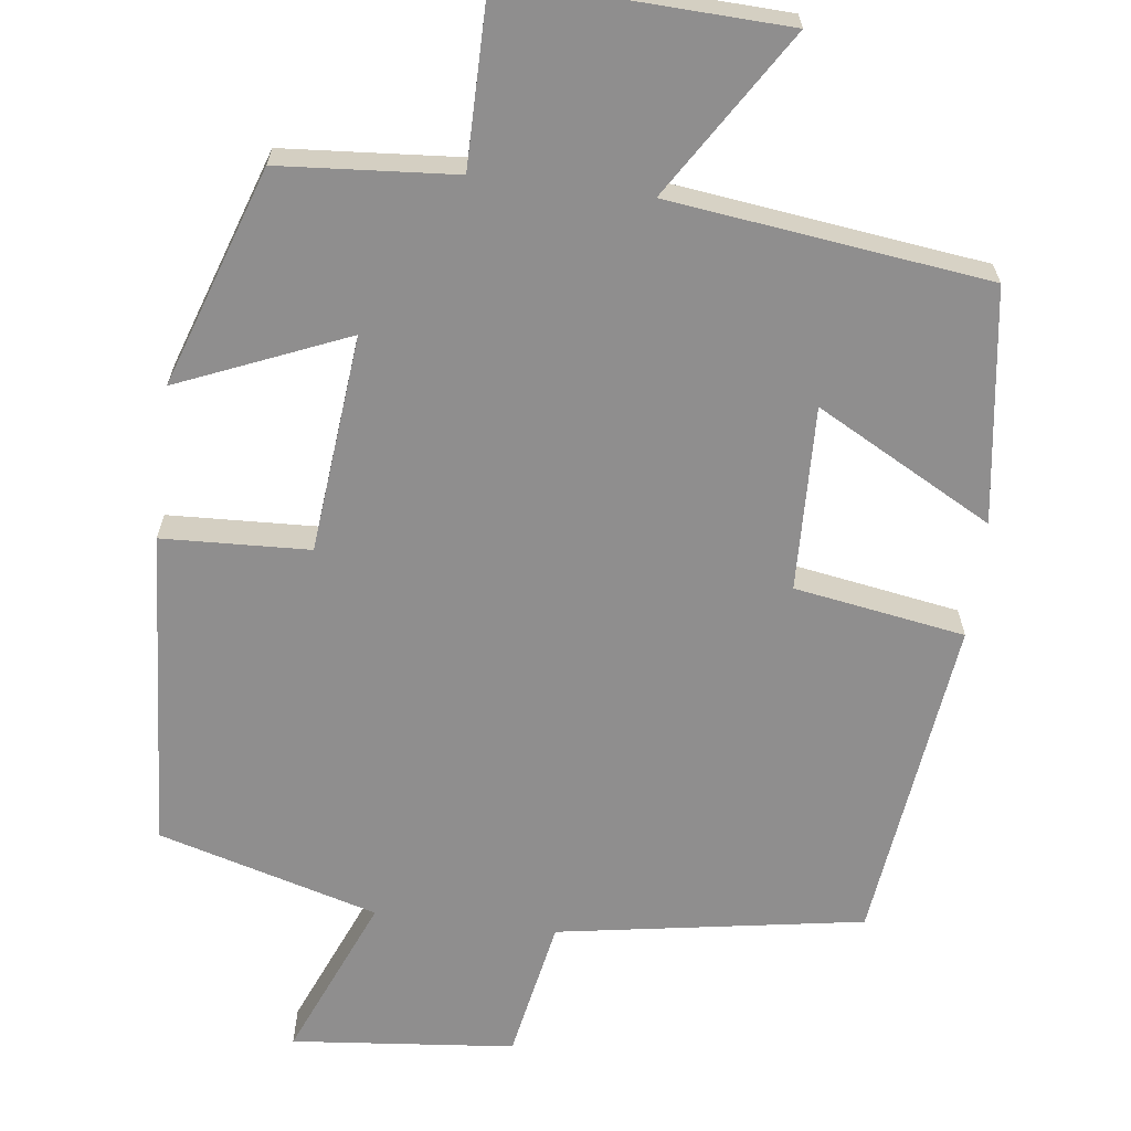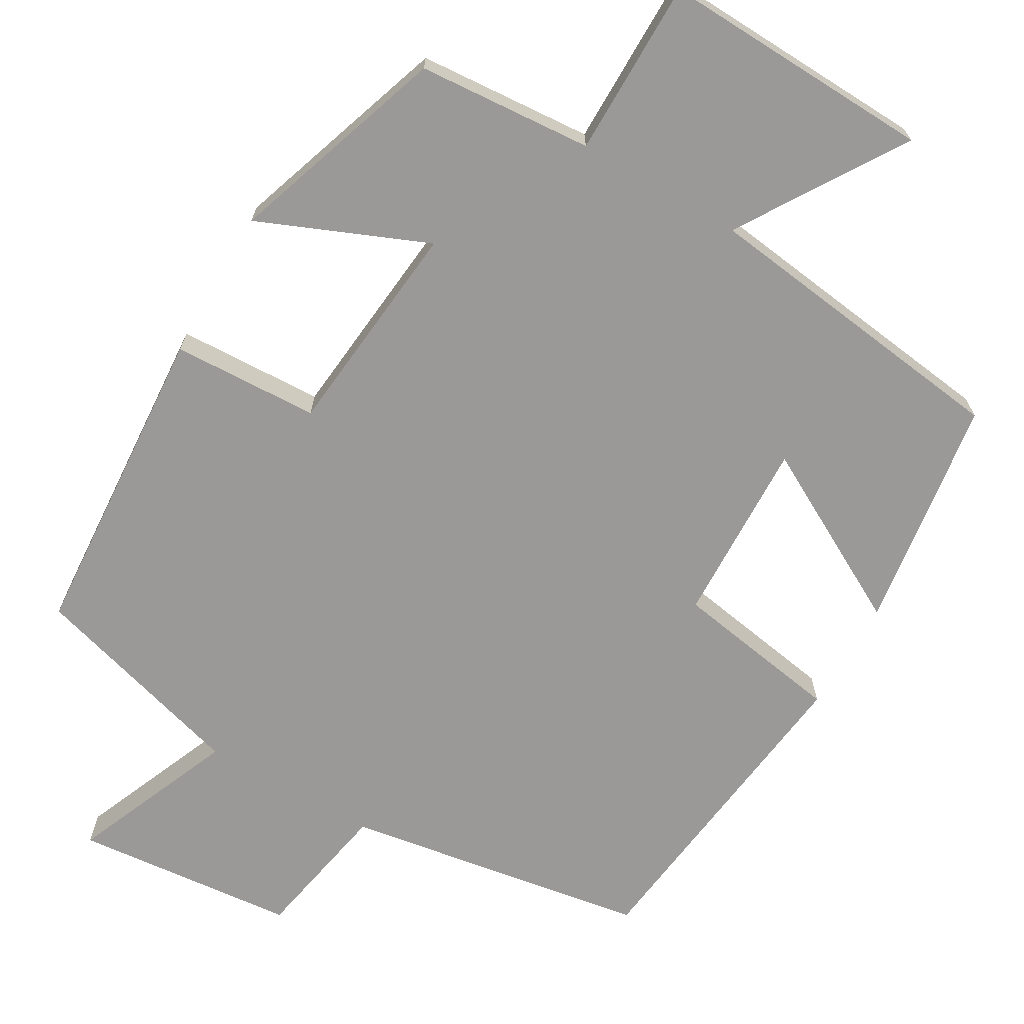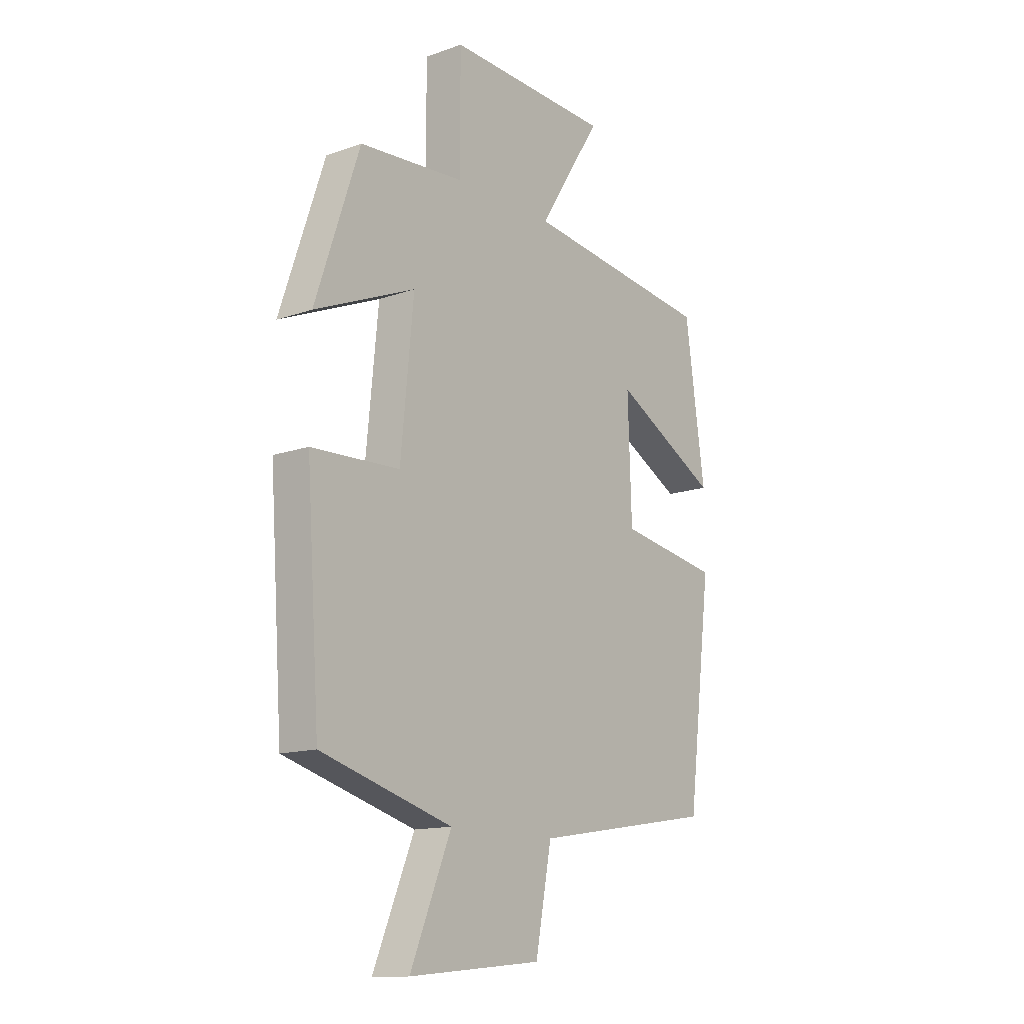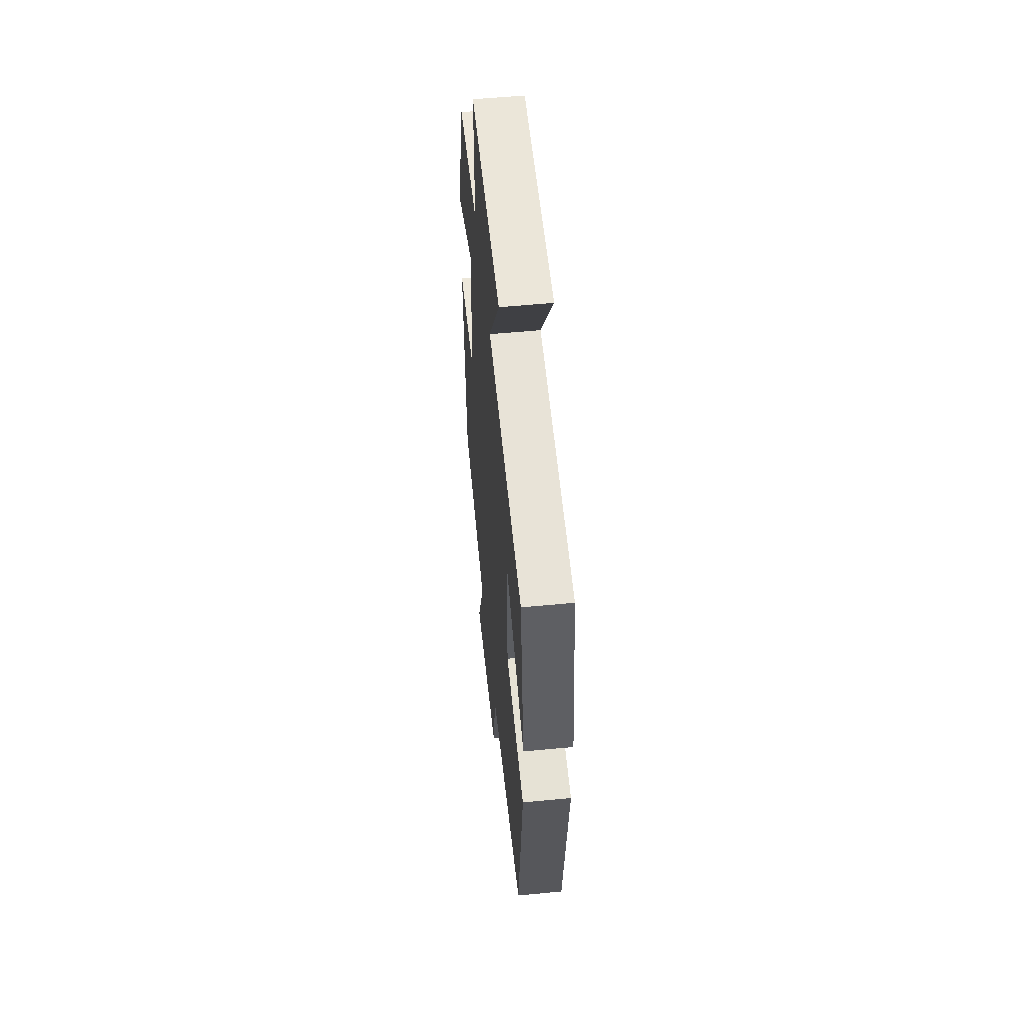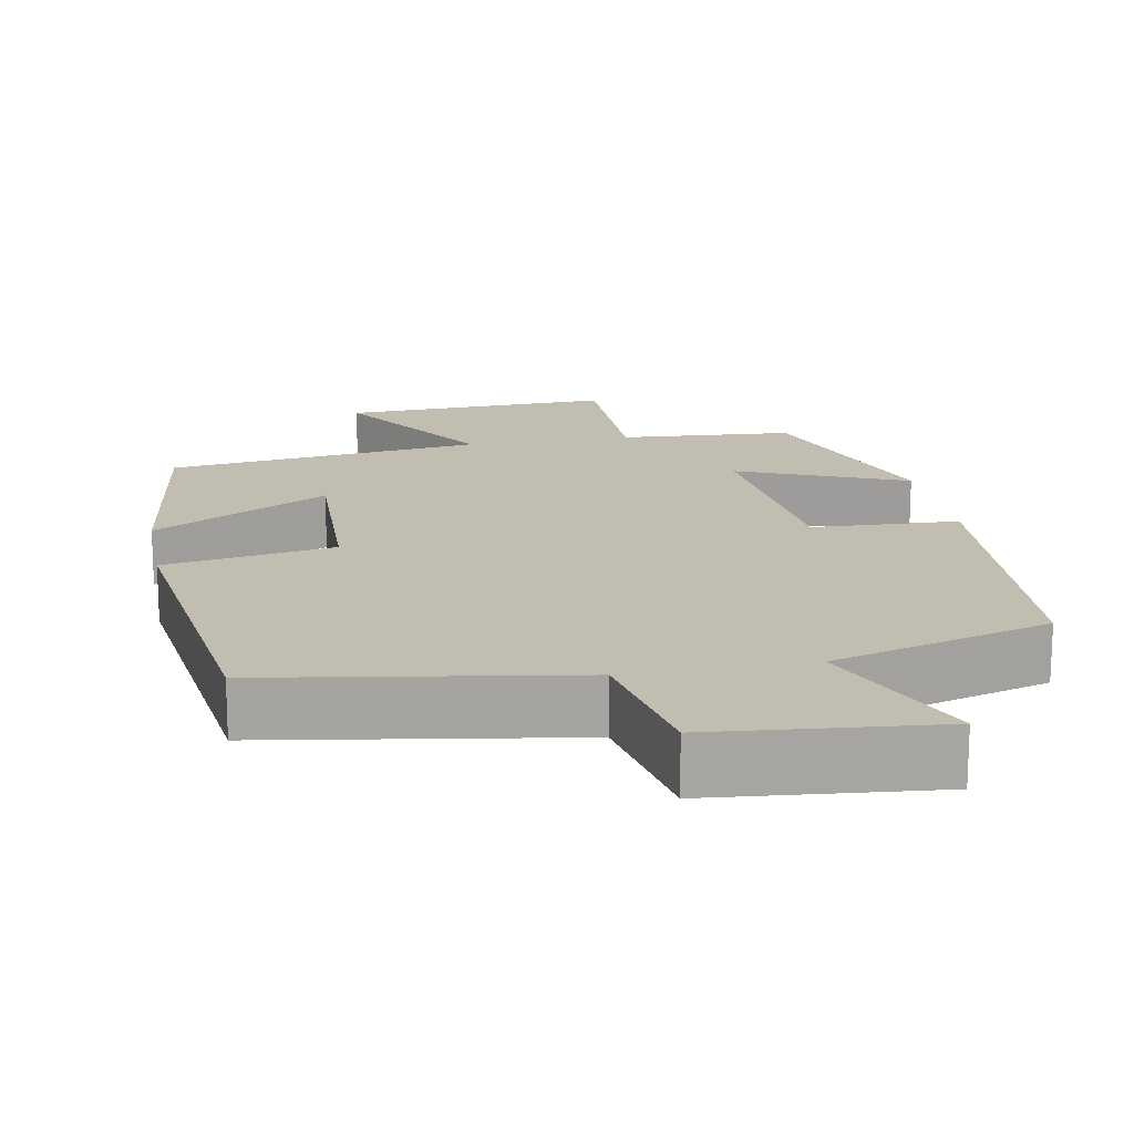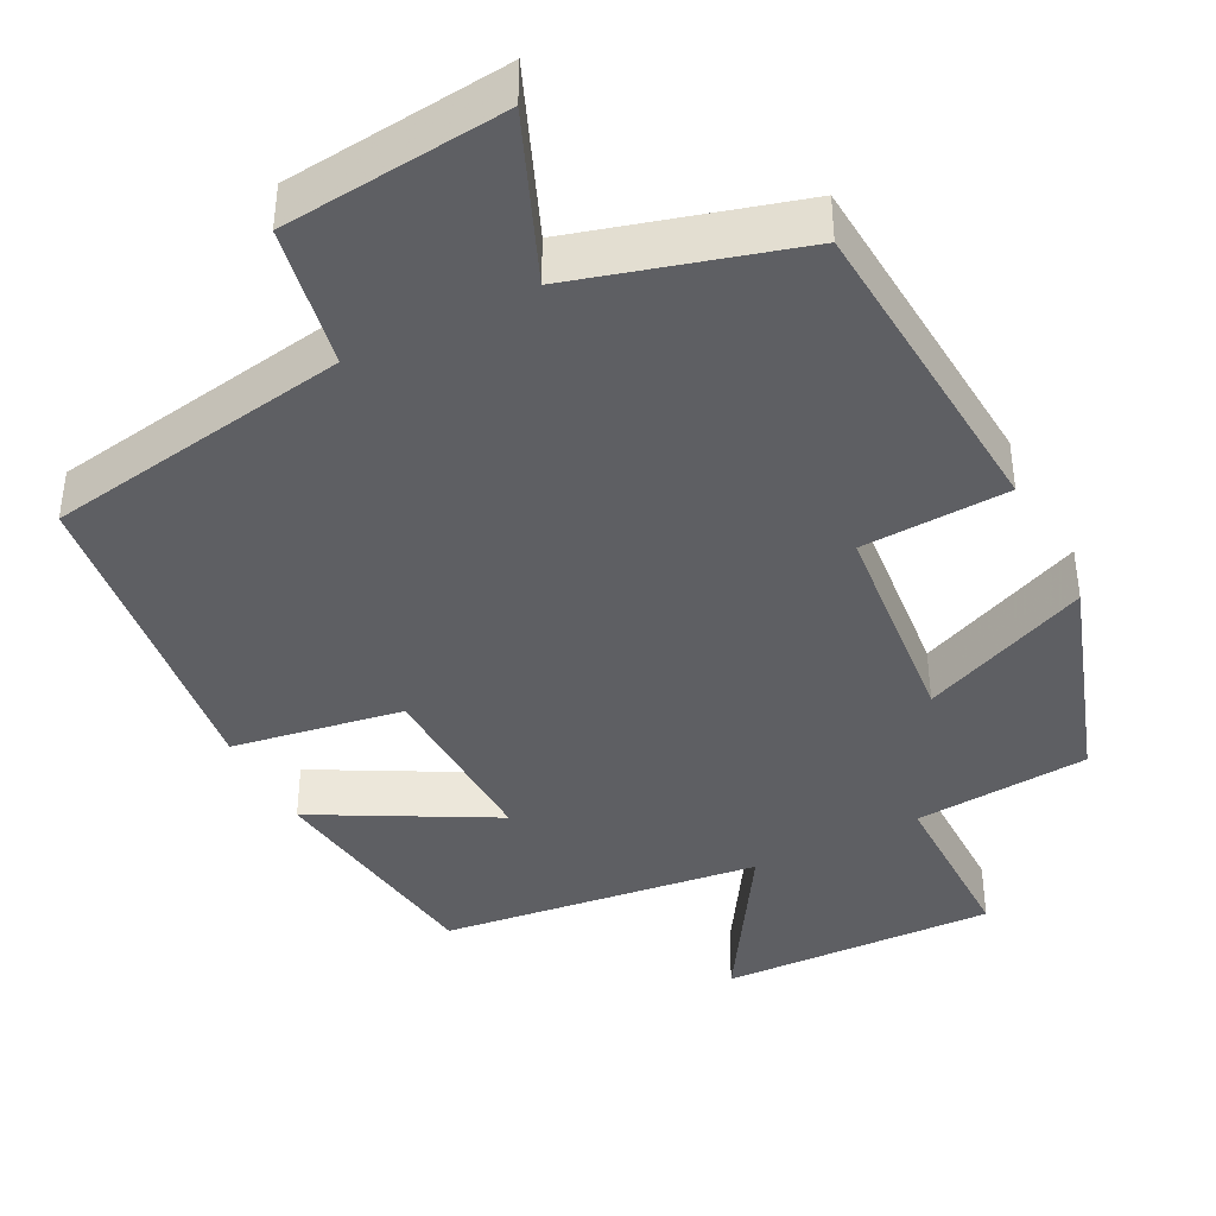
<metadata>
{"format":"obj","ext":"obj","renderer":"f3d","projection":"perspective","resolution":1024,"background":"white","views":[{"elev":-65.0,"azim":-7.1,"up":"+Y"},{"elev":-69.1,"azim":-30.1,"up":"+Y"},{"elev":-13.8,"azim":-51.9,"up":"+Z"},{"elev":54.9,"azim":84.2,"up":"+Z"},{"elev":16.8,"azim":169.4,"up":"+Y"},{"elev":-40.8,"azim":-152.8,"up":"+Y"}]}
</metadata>
<code>
v -0.471 0.07 -0.418
v -0.5 0.07 -0.001
v -0.309 0.07 0.007
v -0.281 0.07 0.291
v -0.5 0.07 0.199
v -0.404 0.07 0.483
v -0.176 0.07 0.5
v -0.176 0.07 0.729
v 0.18 0.07 0.715
v 0.044 0.07 0.5
v 0.457 0.07 0.447
v 0.5 0.07 0.143
v 0.271 0.07 0.268
v 0.279 0.07 0.028
v 0.5 0.07 -0.009
v 0.447 0.07 -0.435
v 0.05 0.07 -0.5
v 0.015 0.07 -0.685
v -0.275 0.07 -0.713
v -0.186 0.07 -0.5
v -0.471 0 -0.418
v -0.5 0 -0.001
v -0.309 0 0.007
v -0.281 0 0.291
v -0.5 0 0.199
v -0.404 0 0.483
v -0.176 0 0.5
v -0.176 0 0.729
v 0.18 0 0.715
v 0.044 0 0.5
v 0.457 0 0.447
v 0.5 0 0.143
v 0.271 0 0.268
v 0.279 0 0.028
v 0.5 0 -0.009
v 0.447 0 -0.435
v 0.05 0 -0.5
v 0.015 0 -0.685
v -0.275 0 -0.713
v -0.186 0 -0.5
f 17 18 19 20
f 1 2 3
f 20 1 3
f 17 20 3
f 16 17 3
f 15 16 3
f 14 15 3
f 13 14 3 4
f 10 11 12 13
f 10 13 4
f 7 8 9 10
f 6 7 10
f 5 6 10
f 4 5 10
f 40 39 38 37
f 23 22 21
f 23 21 40
f 23 40 37
f 23 37 36
f 23 36 35
f 23 35 34
f 24 23 34 33
f 33 32 31 30
f 24 33 30
f 30 29 28 27
f 30 27 26
f 30 26 25
f 30 25 24
f 1 21 22 2
f 2 22 23 3
f 3 23 24 4
f 4 24 25 5
f 5 25 26 6
f 6 26 27 7
f 7 27 28 8
f 8 28 29 9
f 9 29 30 10
f 10 30 31 11
f 11 31 32 12
f 12 32 33 13
f 13 33 34 14
f 14 34 35 15
f 15 35 36 16
f 16 36 37 17
f 17 37 38 18
f 18 38 39 19
f 19 39 40 20
f 20 40 21 1

</code>
